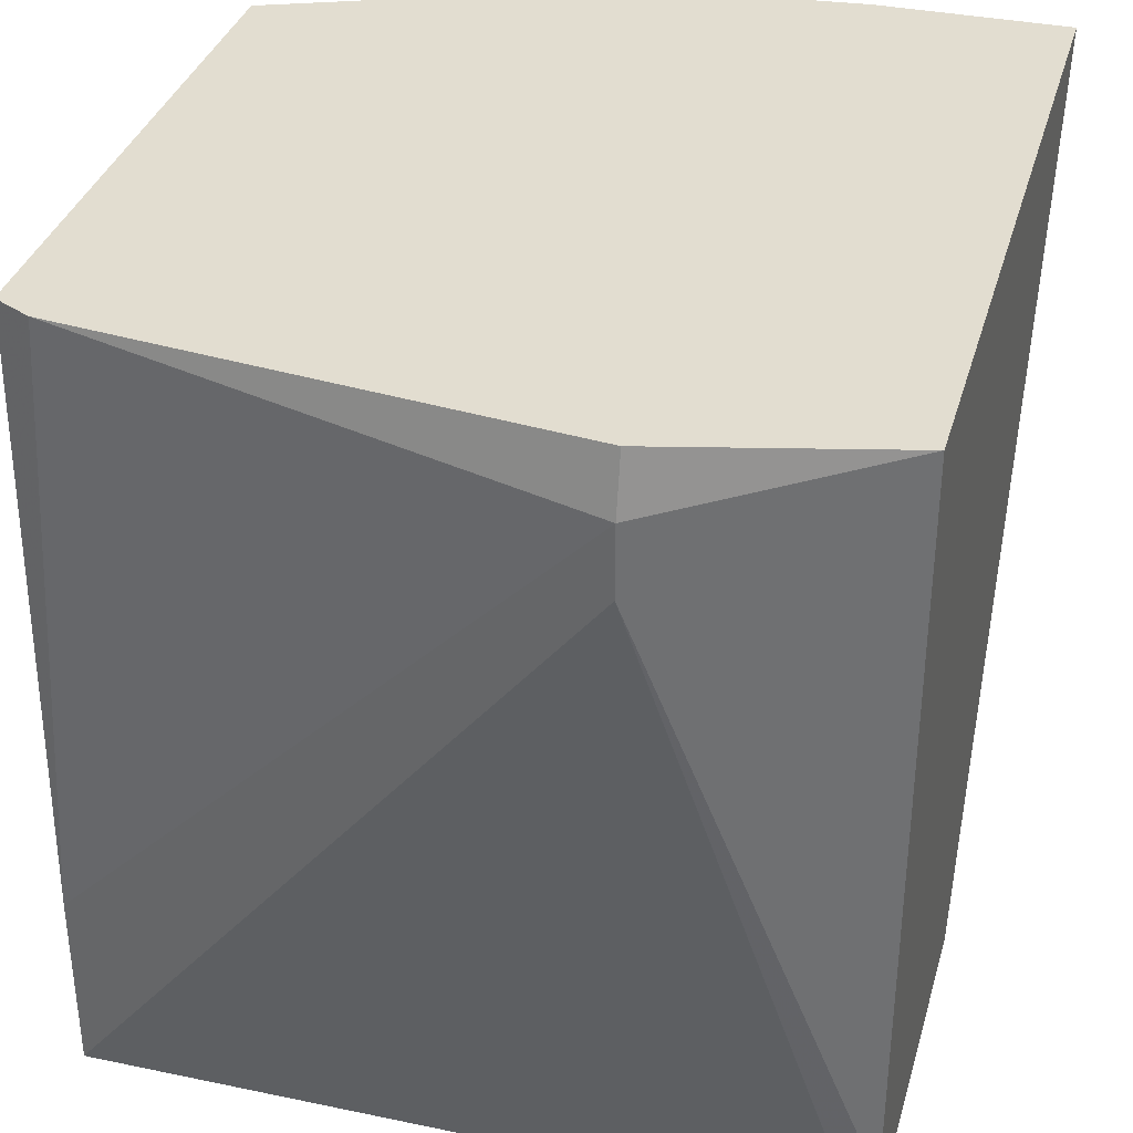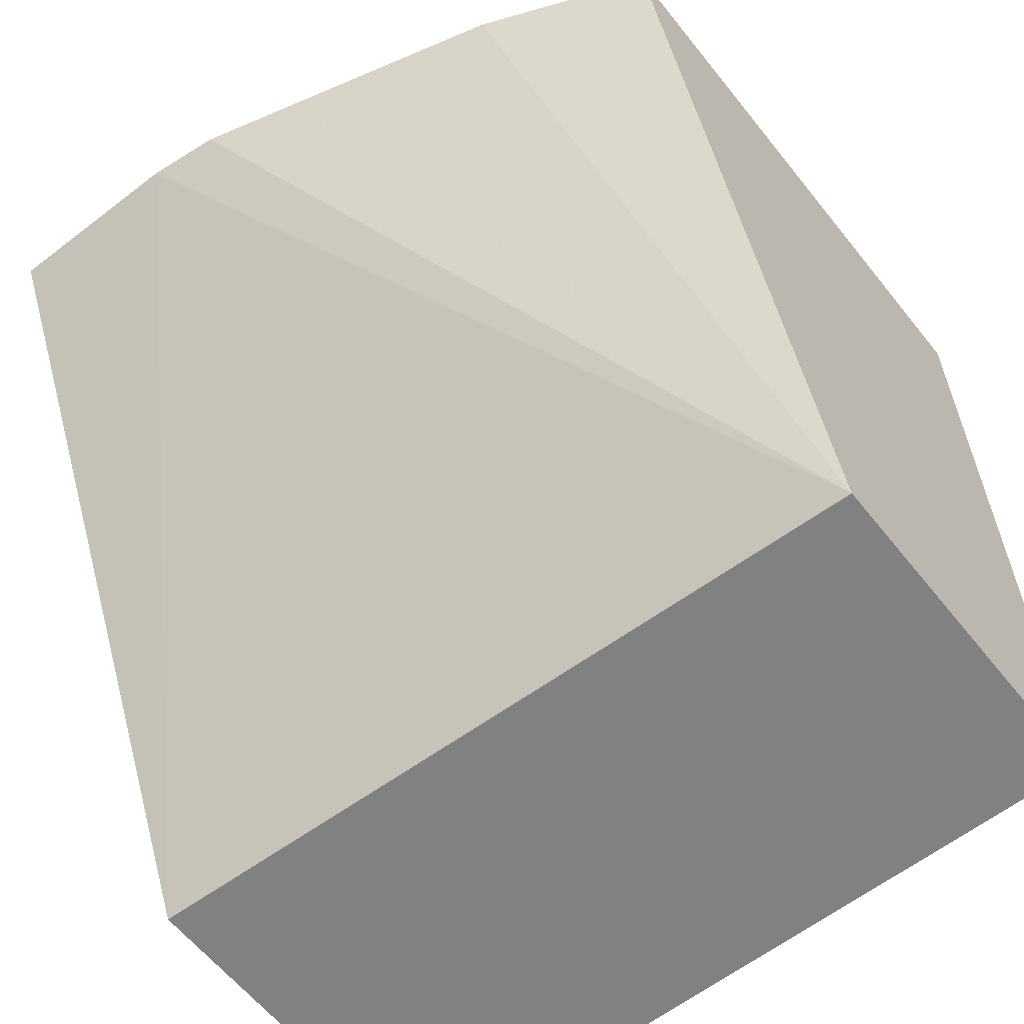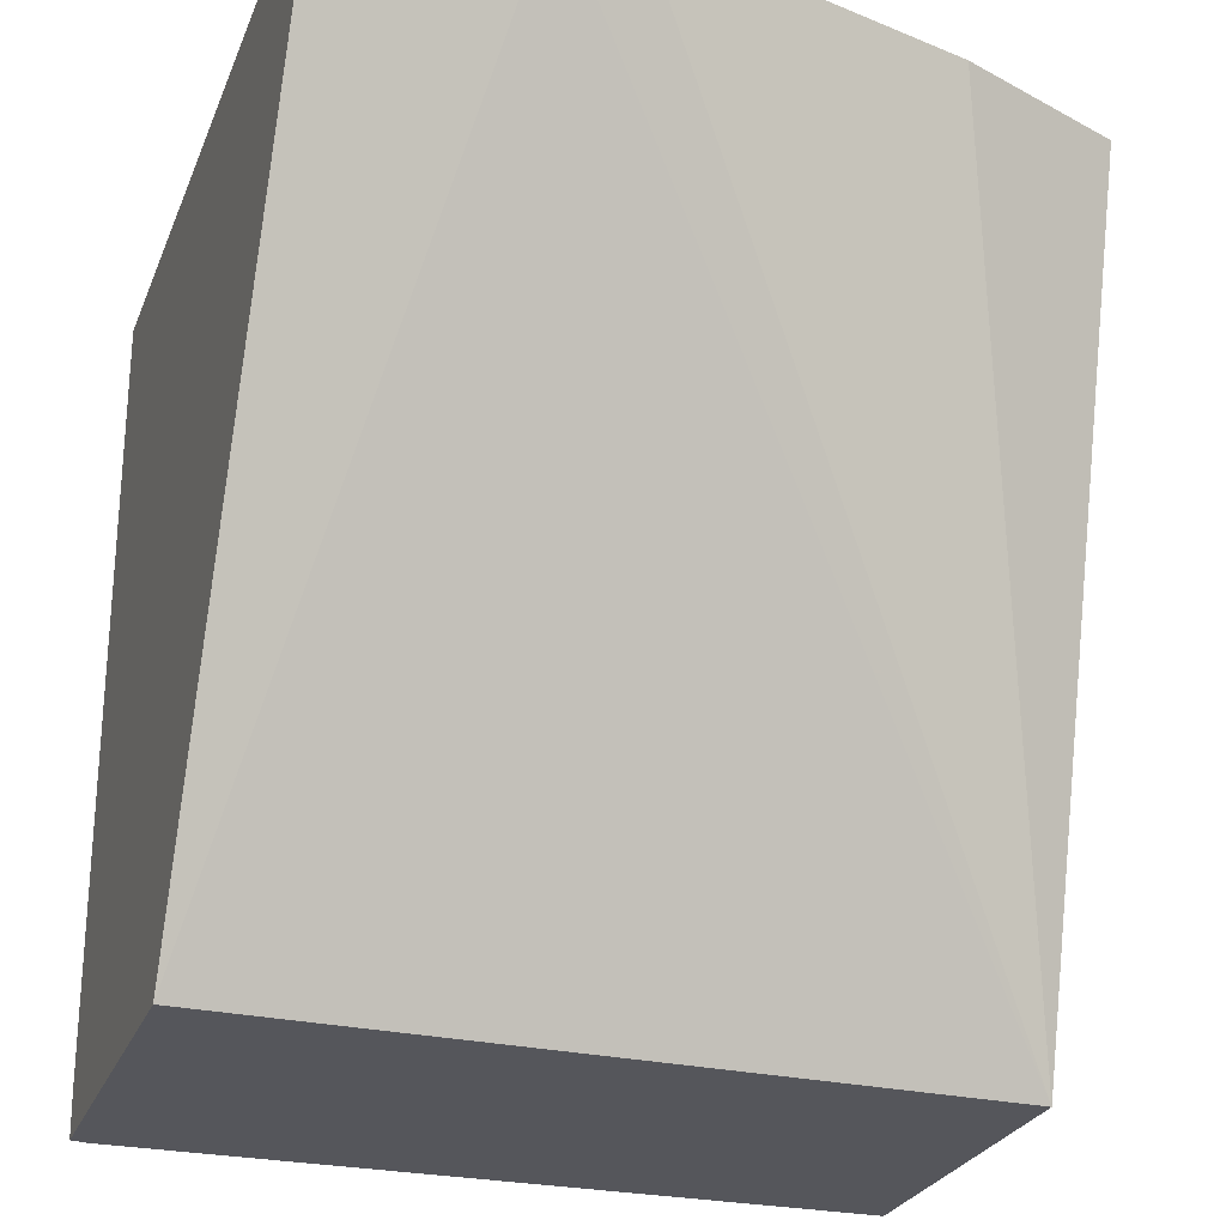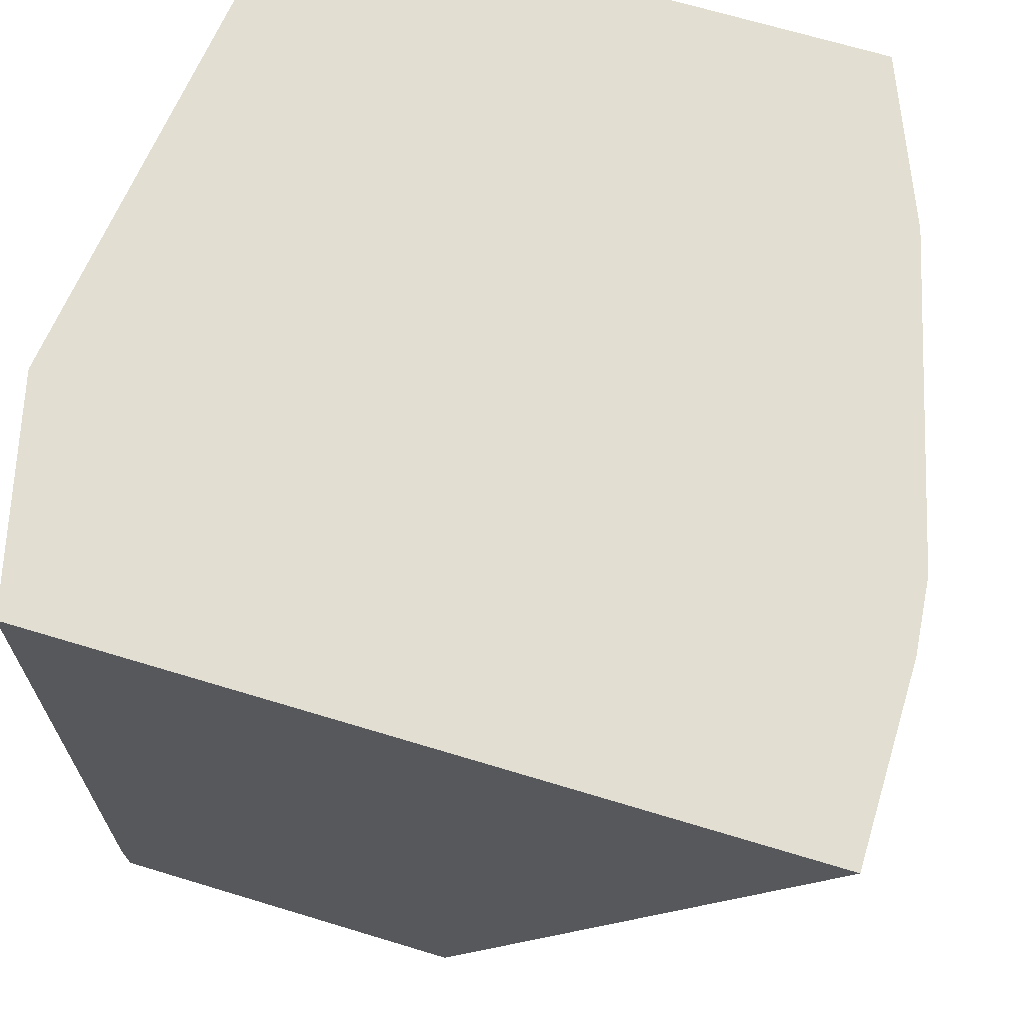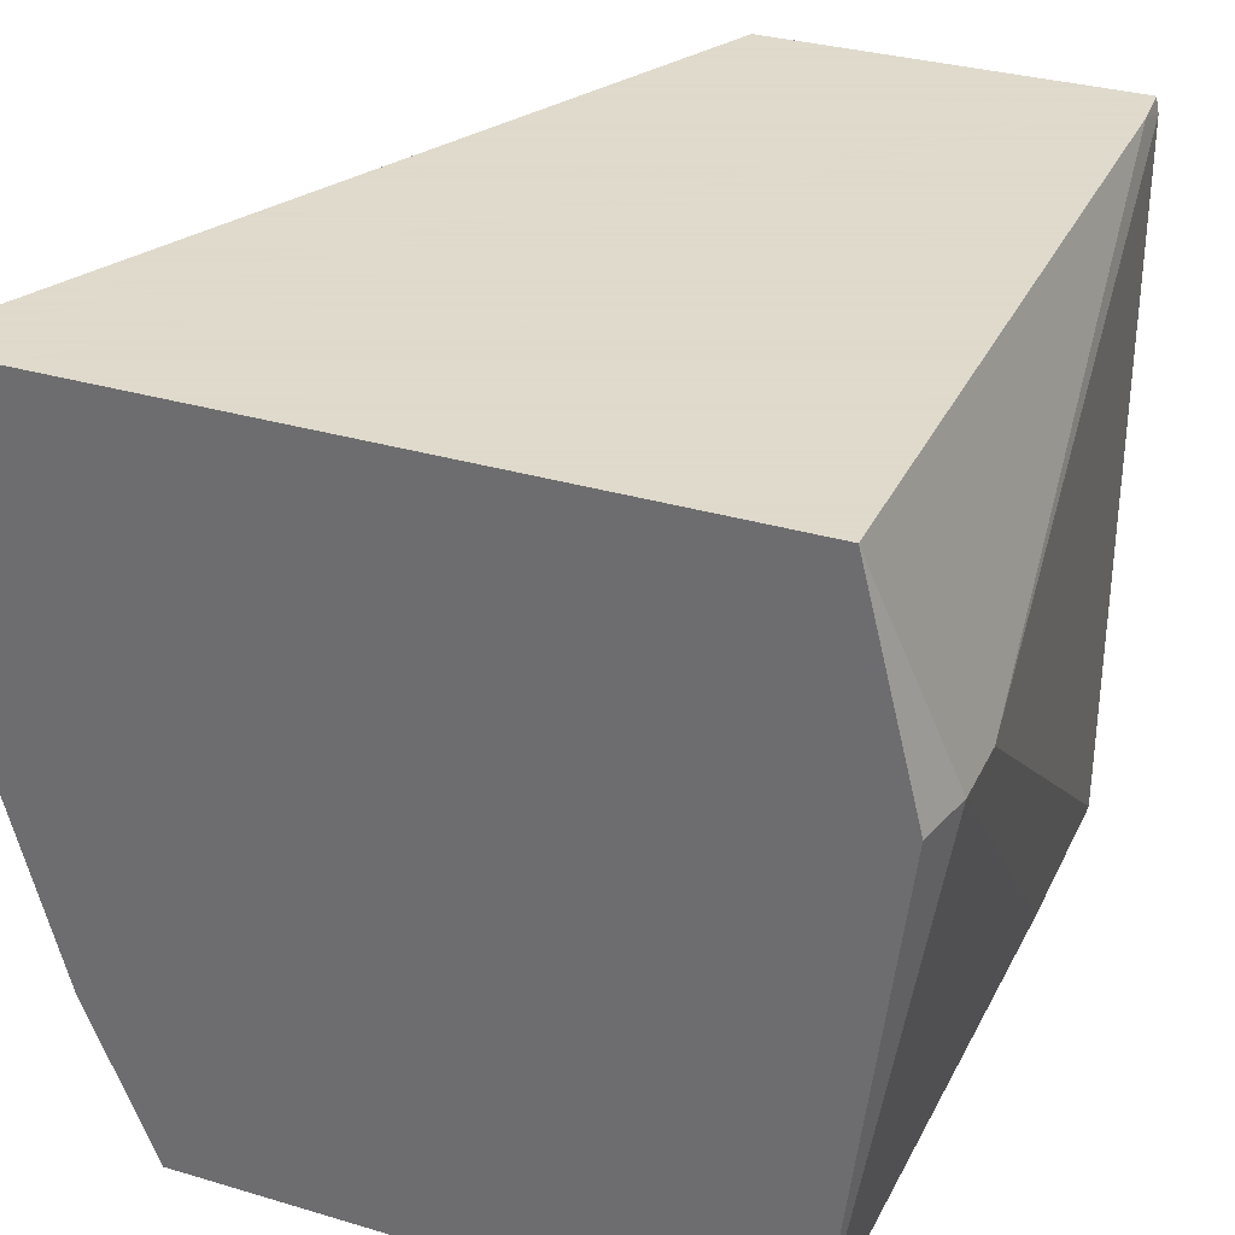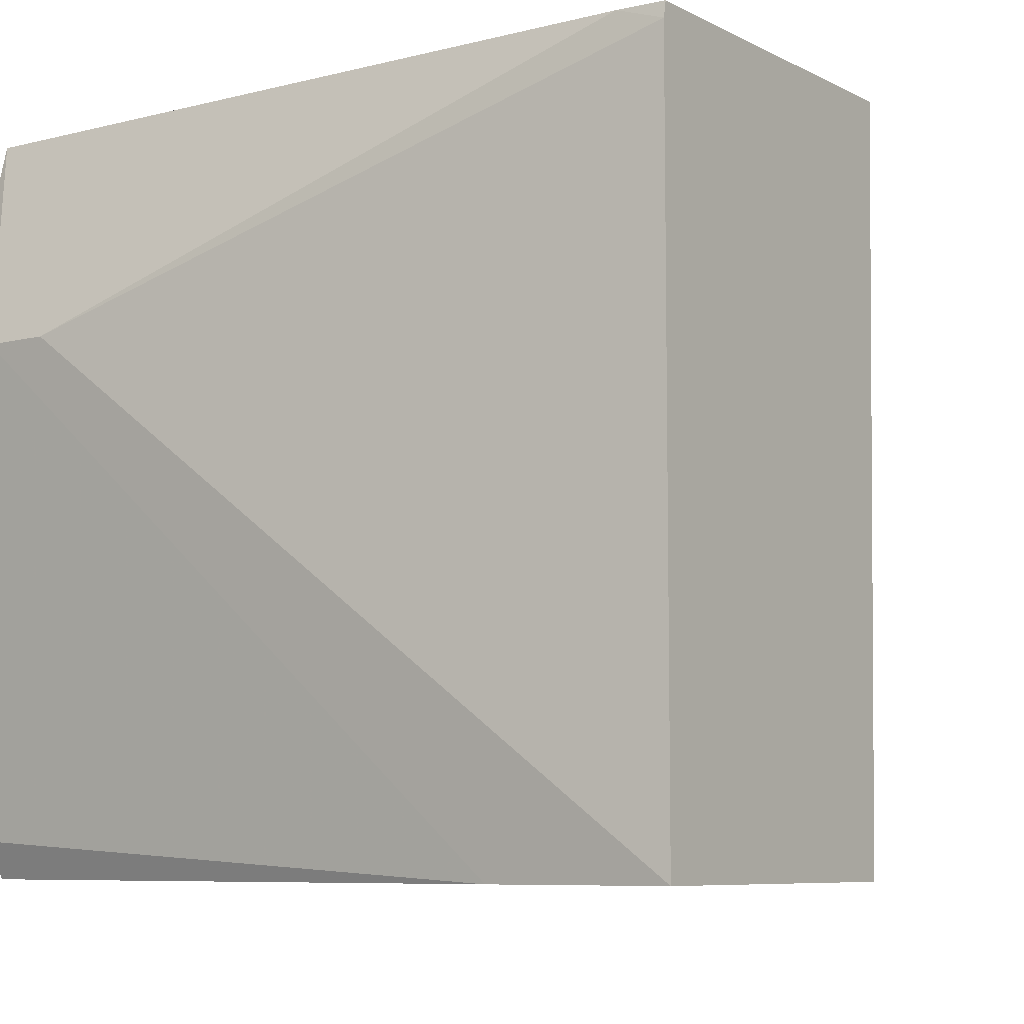
<metadata>
{"format":"obj","ext":"obj","renderer":"f3d","projection":"perspective","resolution":1024,"background":"white","views":[{"elev":35.2,"azim":105.5,"up":"+Z"},{"elev":-60.5,"azim":-51.7,"up":"+Z"},{"elev":-26.2,"azim":-108.5,"up":"+Z"},{"elev":67.9,"azim":-163.1,"up":"+Z"},{"elev":32.4,"azim":22.5,"up":"+Y"},{"elev":-7.5,"azim":125.7,"up":"+Y"}]}
</metadata>
<code>
v 0.2843 0.01895 -0.2787
v 0.3033 -0.03791 -0.09479
v 0.2843 -0.1808 -0.2787
v 0.2834 0.02335 -0.2787
v 0.2843 0.02335 -0.2654
v 0.3033 -0.03791 -0.07584
v 0.2843 -0.1808 -0.2274
v 0.188 -0.1808 -0.2787
v 0.1826 0.02335 -0.2787
v 0.2843 0.02335 -0.05988
v 0.2997 -0.03791 -0.05988
v 0.2843 -0.1706 -0.05988
v 0.2792 -0.1808 -0.05988
v 0.1247 -0.1808 -0.05988
v 0.1065 -0.1355 -0.05988
v 0.0838 -0.0489 -0.05988
v 0.08181 -0.02894 -0.05988
v 0.08181 0.02335 -0.05988
f 6 12 7
f 7 12 13
f 8 14 15
f 8 15 16
f 8 17 9
f 9 17 18
f 10 14 13
f 10 17 16
f 10 16 15
f 10 15 14
f 10 13 12
f 10 12 11
f 6 11 12
f 10 18 17
f 6 10 11
f 8 16 17
f 4 18 10
f 4 10 5
f 1 2 3
f 1 3 8
f 1 9 4
f 1 4 5
f 1 5 2
f 2 5 10
f 1 8 9
f 2 6 7
f 2 7 3
f 3 7 13
f 3 13 14
f 3 14 8
f 4 9 18
f 2 10 6

</code>
